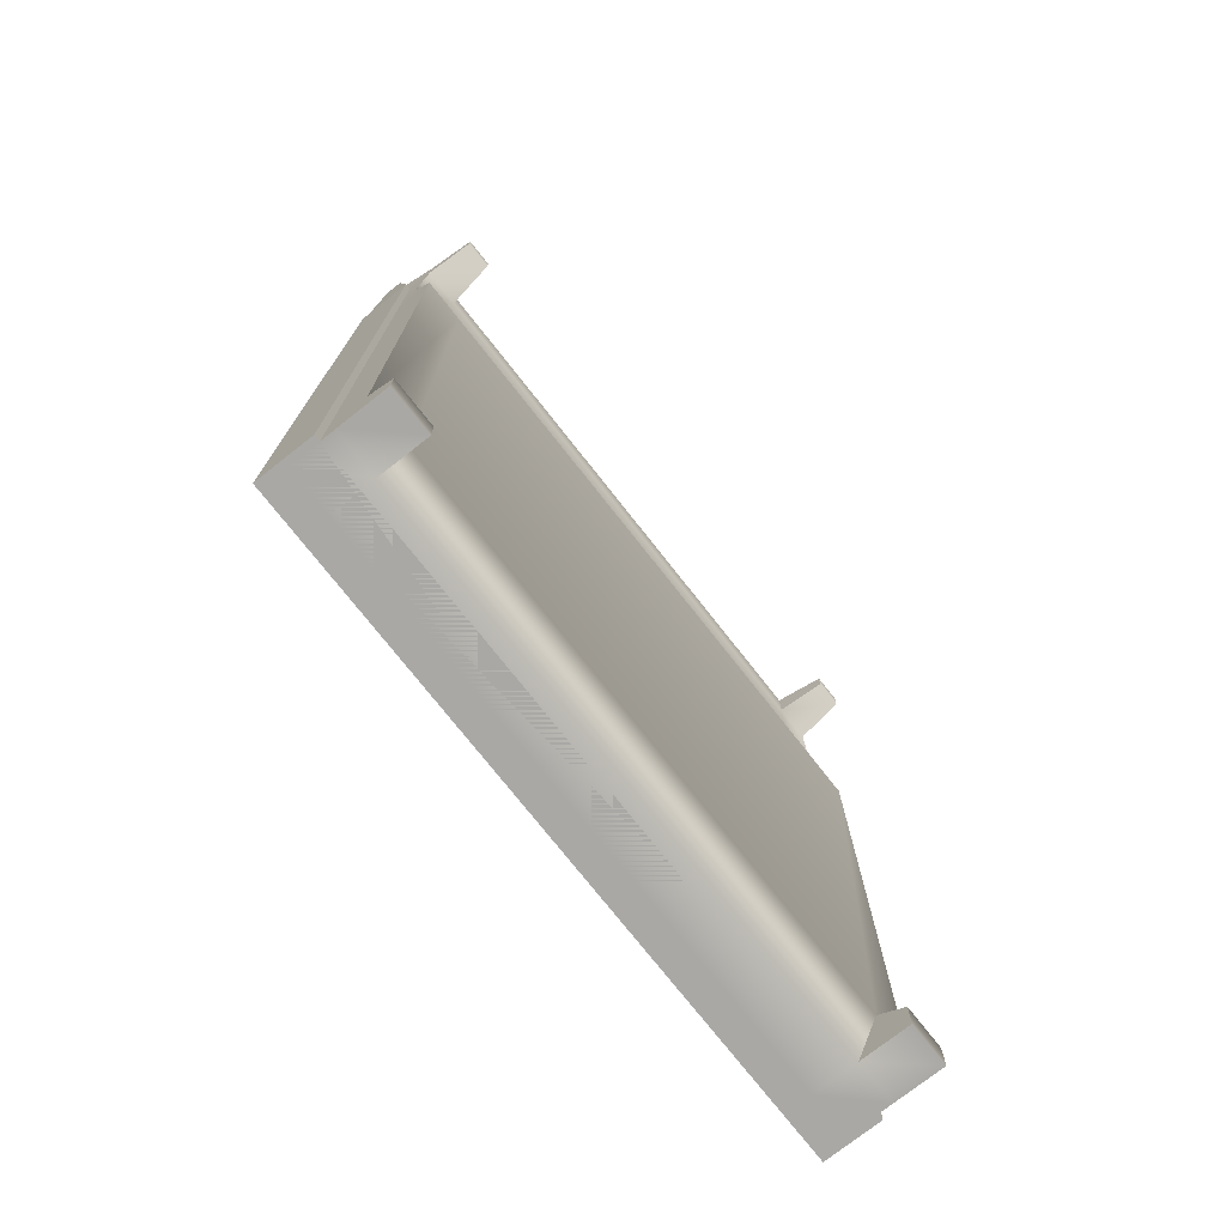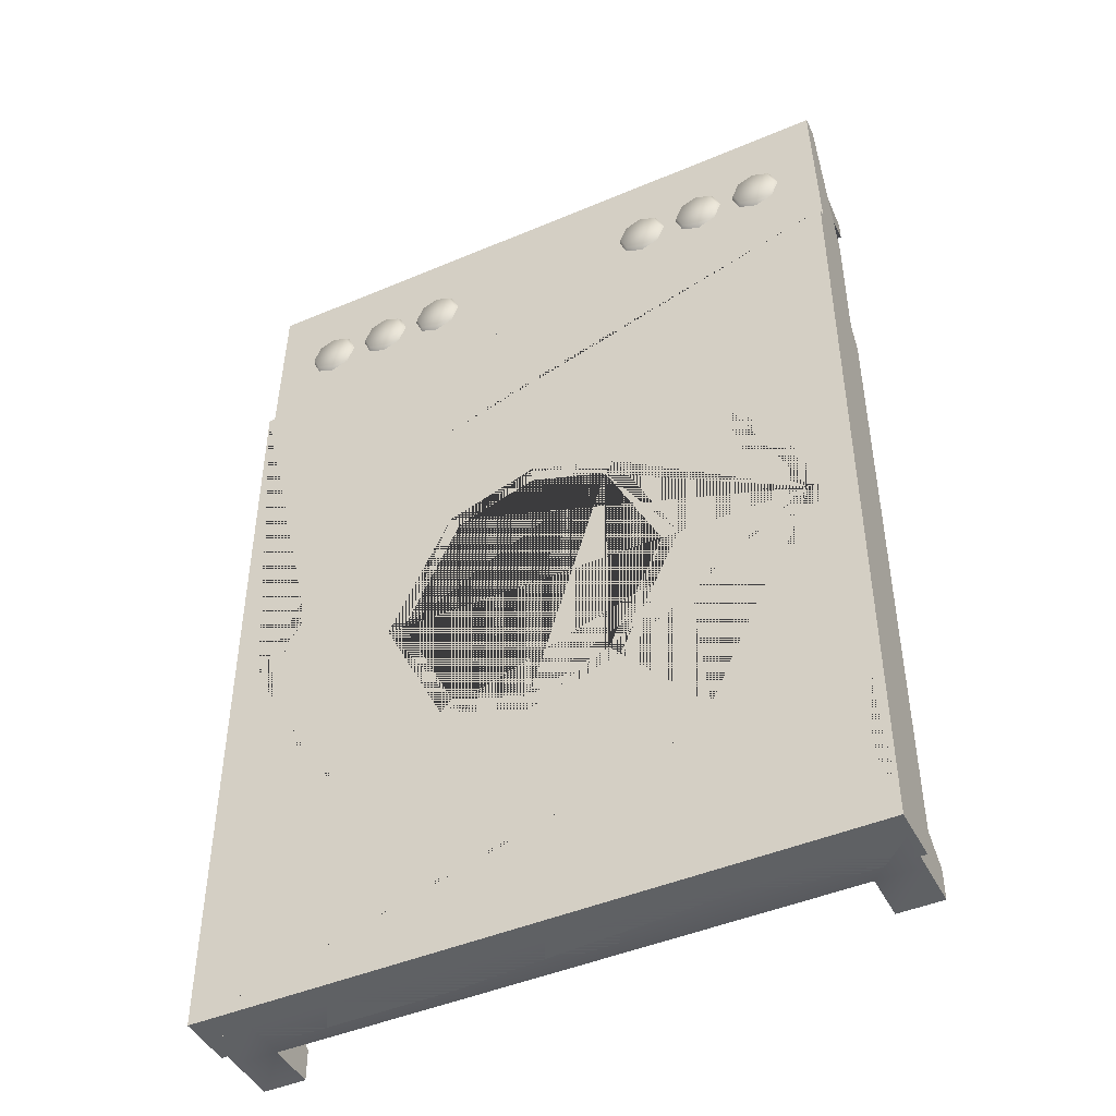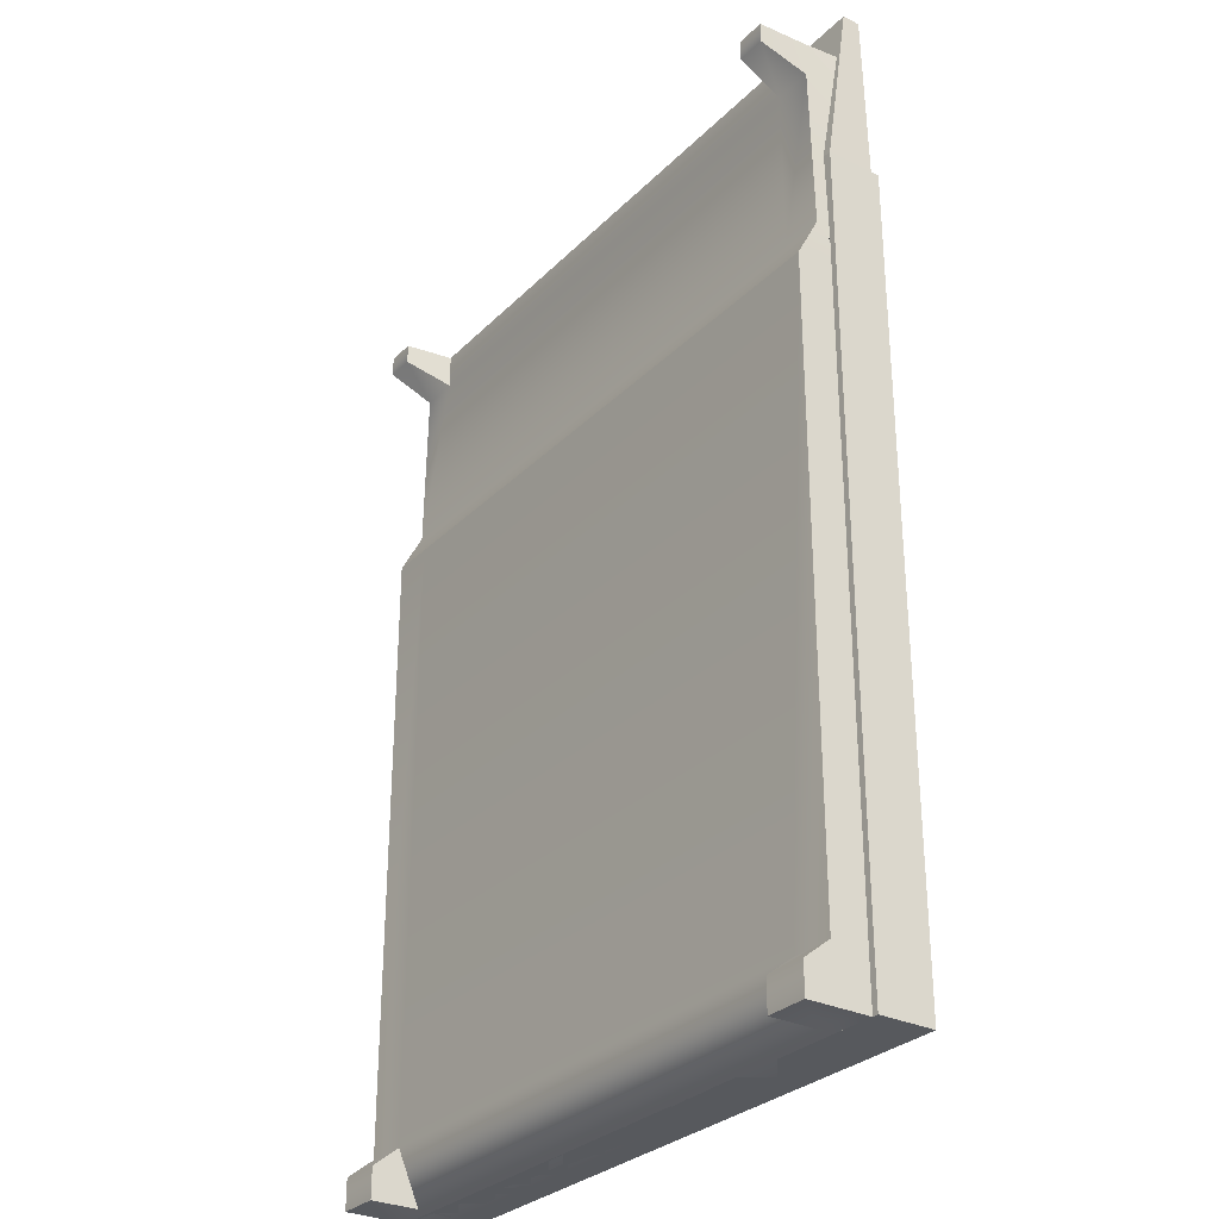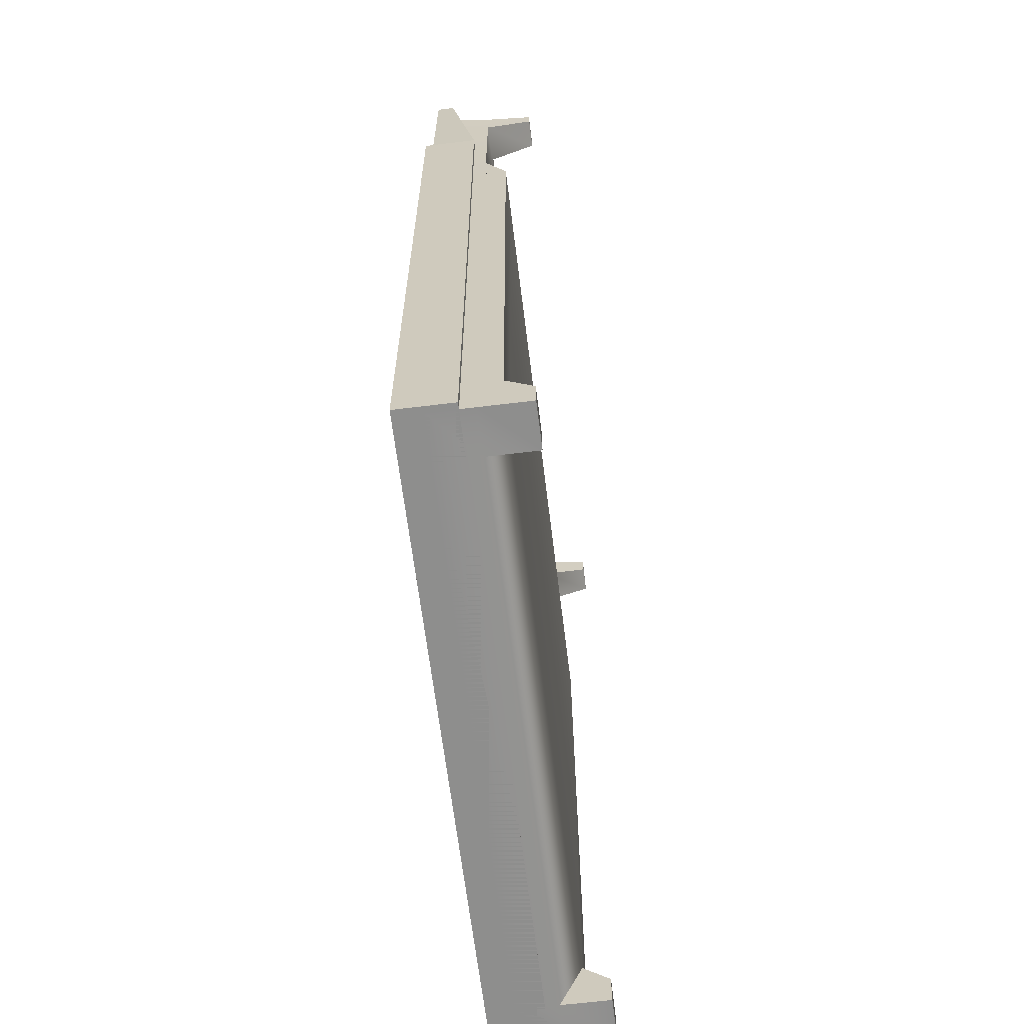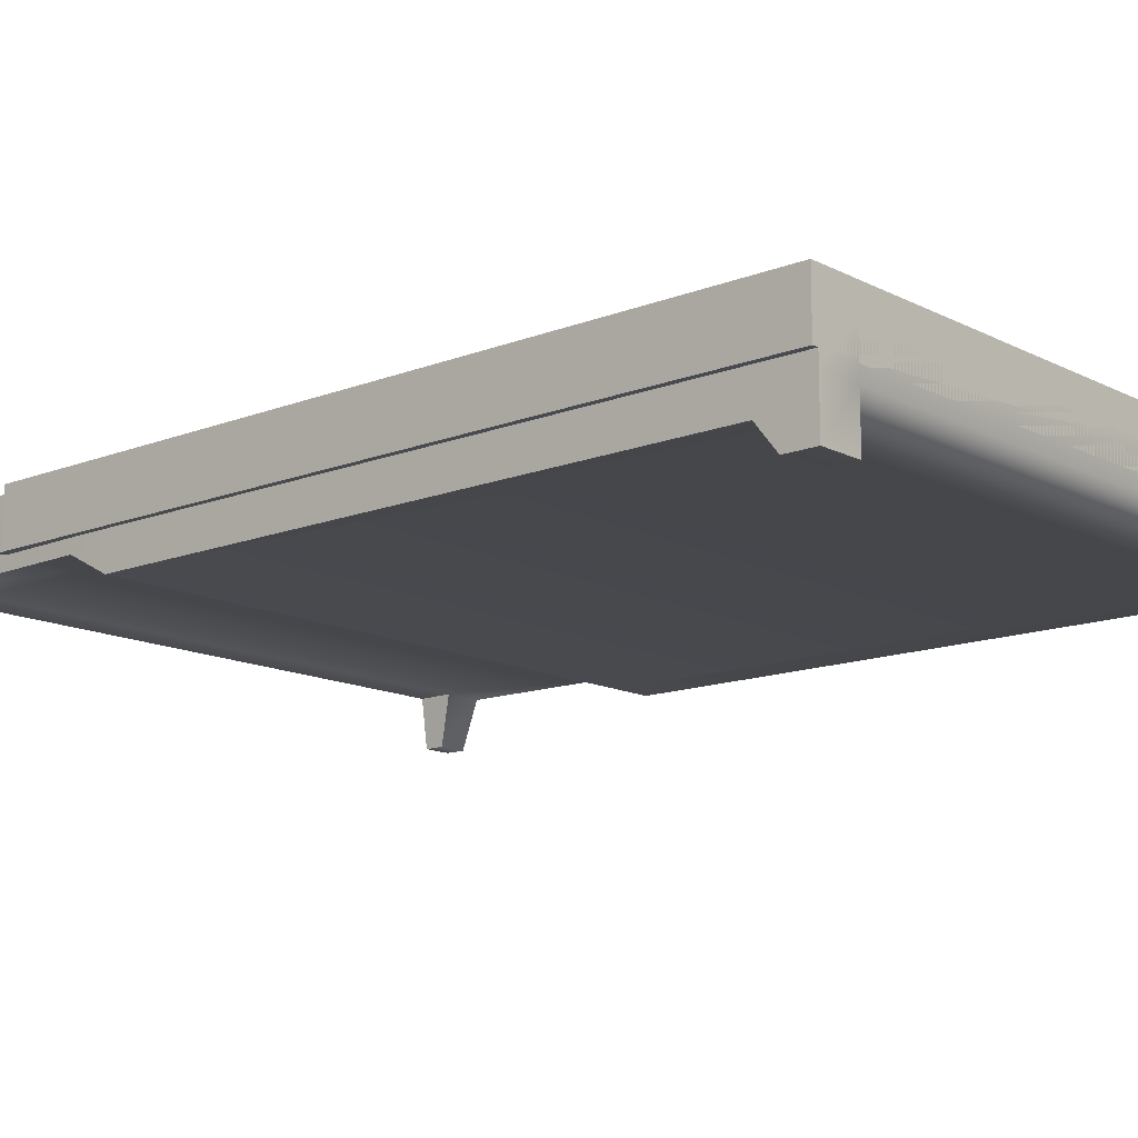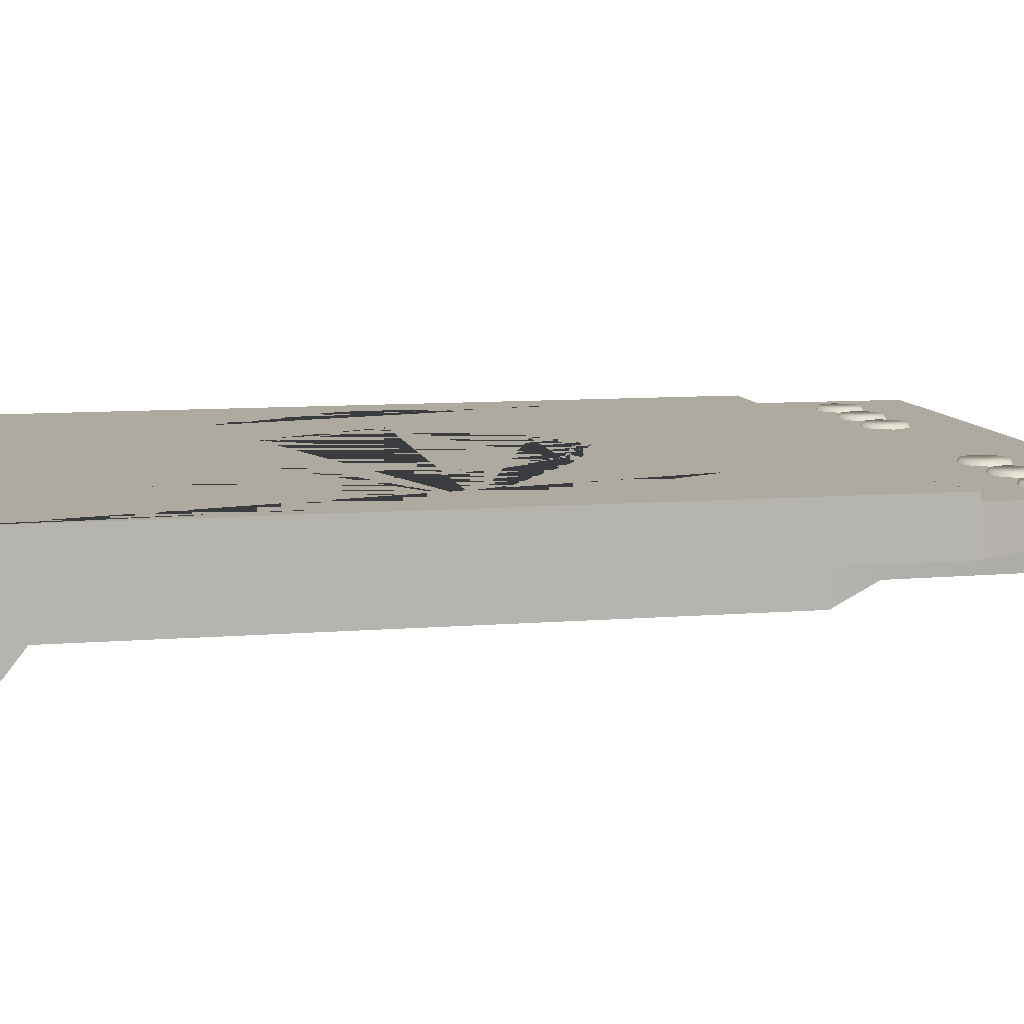
<metadata>
{"format":"obj","ext":"obj","renderer":"f3d","projection":"perspective","resolution":1024,"background":"white","views":[{"elev":-75.2,"azim":-51.8,"up":"+Z"},{"elev":-45.6,"azim":-154.0,"up":"+Z"},{"elev":-29.7,"azim":54.6,"up":"+Z"},{"elev":-64.9,"azim":-83.0,"up":"+Z"},{"elev":-13.6,"azim":131.3,"up":"+Y"},{"elev":9.4,"azim":-102.0,"up":"+Y"}]}
</metadata>
<code>
o appliance_stove_induction_Cube.263
v 3.079 -0.2609 -3.736
v 3.079 0.2609 -3.736
v 3.079 -0.2609 3.736
v 3.079 0.2609 3.736
v -3.079 -0.2609 -3.736
v -3.079 0.2609 -3.736
v -3.079 -0.2609 3.736
v -3.079 0.2609 3.736
v 3.079 -0.2609 3.736
v 3.079 0.1812 3.736
v -3.079 -0.2609 3.736
v -3.079 0.1812 3.736
v 3.042 0.1812 5.39
v 3.042 0.01481 5.39
v -3.042 0.01481 5.39
v -3.042 0.1812 5.39
v 3.022 0.01003 -3.736
v 3.022 0.01003 4.907
v -3.022 0.01003 -3.736
v -3.022 0.01003 4.907
v 2.981 -0.391 4.907
v 3.022 -0.391 -3.736
v -2.981 -0.391 4.907
v -3.022 -0.391 -3.736
v 3.022 0.01003 4.572
v -3.022 0.01003 4.572
v 2.981 -0.391 4.572
v -2.981 -0.391 4.572
v 3.022 0.01003 -3.184
v 3.022 -0.601 -3.249
v -3.022 0.01003 -3.184
v -3.022 -0.601 -3.249
v 3.022 -0.8491 -3.445
v 3.022 -0.8491 -3.736
v -2.955 -0.8491 4.907
v 2.957 -0.8491 4.907
v -2.955 -0.8491 4.715
v -3.022 -0.8491 -3.736
v 2.957 -0.8491 4.715
v -3.022 -0.8491 -3.445
v -3.022 0.01003 2.587
v -3.022 -0.391 2.988
v 3.022 0.01003 2.587
v 3.022 -0.391 2.988
v 3.022 0.01003 2.59
v 3.022 -0.601 2.59
v -3.022 0.01003 2.59
v -3.022 -0.601 2.59
v -2.609 0.01003 4.907
v -2.609 0.01003 -3.736
v -2.609 -0.391 4.907
v -2.609 -0.391 -3.736
v -2.609 -0.391 4.572
v -2.609 0.01003 4.572
v -2.609 -0.601 -3.249
v -2.609 0.01003 -3.184
v -2.676 -0.8491 4.907
v -2.609 -0.8491 -3.736
v -2.676 -0.8491 4.715
v -2.609 -0.8491 -3.445
v -2.609 0.01003 2.587
v -2.609 -0.391 2.988
v -2.609 0.01003 2.59
v -2.609 -0.601 2.59
v 2.622 0.01003 4.907
v 2.622 -0.391 4.907
v 2.622 -0.391 4.572
v 2.622 -0.601 -3.249
v 2.688 -0.8491 4.907
v 2.688 -0.8491 4.715
v 2.622 -0.8491 -3.445
v 2.622 -0.391 2.988
v 2.622 -0.601 2.59
v 2.622 0.01003 -3.736
v 2.622 -0.391 -3.736
v 2.622 0.01003 4.572
v 2.622 0.01003 -3.184
v 2.622 -0.8491 -3.736
v 2.622 0.01003 2.587
v 2.622 0.01003 2.59
v -2.417 0.1651 4.81
v -2.417 0.2158 4.772
v -2.599 0.1651 4.735
v -2.573 0.2158 4.708
v -2.674 0.1651 4.553
v -2.637 0.2158 4.553
v -2.599 0.1651 4.371
v -2.573 0.2158 4.398
v -2.417 0.1651 4.296
v -2.417 0.2158 4.334
v -2.236 0.1651 4.371
v -2.262 0.2158 4.398
v -2.16 0.1651 4.553
v -2.198 0.2158 4.553
v -2.236 0.1651 4.735
v -2.262 0.2158 4.708
v -1.797 0.1651 4.81
v -1.797 0.2158 4.772
v -1.979 0.1651 4.735
v -1.952 0.2158 4.708
v -2.054 0.1651 4.553
v -2.017 0.2158 4.553
v -1.979 0.1651 4.371
v -1.952 0.2158 4.398
v -1.797 0.1651 4.296
v -1.797 0.2158 4.334
v -1.616 0.1651 4.371
v -1.642 0.2158 4.398
v -1.54 0.1651 4.553
v -1.578 0.2158 4.553
v -1.616 0.1651 4.735
v -1.642 0.2158 4.708
v -1.177 0.1651 4.81
v -1.177 0.2158 4.772
v -1.359 0.1651 4.735
v -1.332 0.2158 4.708
v -1.434 0.1651 4.553
v -1.397 0.2158 4.553
v -1.359 0.1651 4.371
v -1.332 0.2158 4.398
v -1.177 0.1651 4.296
v -1.177 0.2158 4.334
v -0.9957 0.1651 4.371
v -1.022 0.2158 4.398
v -0.9204 0.1651 4.553
v -0.9582 0.2158 4.553
v -0.9957 0.1651 4.735
v -1.022 0.2158 4.708
v 1.174 0.1651 4.81
v 1.174 0.2158 4.772
v 0.9924 0.1651 4.735
v 1.019 0.2158 4.708
v 0.9172 0.1651 4.553
v 0.9549 0.2158 4.553
v 0.9924 0.1651 4.371
v 1.019 0.2158 4.398
v 1.174 0.1651 4.296
v 1.174 0.2158 4.334
v 1.356 0.1651 4.371
v 1.329 0.2158 4.398
v 1.431 0.1651 4.553
v 1.393 0.2158 4.553
v 1.356 0.1651 4.735
v 1.329 0.2158 4.708
v 1.794 0.1651 4.81
v 1.794 0.2158 4.772
v 1.612 0.1651 4.735
v 1.639 0.2158 4.708
v 1.537 0.1651 4.553
v 1.575 0.2158 4.553
v 1.612 0.1651 4.371
v 1.639 0.2158 4.398
v 1.794 0.1651 4.296
v 1.794 0.2158 4.334
v 1.976 0.1651 4.371
v 1.949 0.2158 4.398
v 2.051 0.1651 4.553
v 2.013 0.2158 4.553
v 1.976 0.1651 4.735
v 1.949 0.2158 4.708
v 2.414 0.1651 4.81
v 2.414 0.2158 4.772
v 2.233 0.1651 4.735
v 2.259 0.2158 4.708
v 2.157 0.1651 4.553
v 2.195 0.2158 4.553
v 2.233 0.1651 4.371
v 2.259 0.2158 4.398
v 2.414 0.1651 4.296
v 2.414 0.2158 4.334
v 2.596 0.1651 4.371
v 2.569 0.2158 4.398
v 2.671 0.1651 4.553
v 2.633 0.2158 4.553
v 2.596 0.1651 4.735
v 2.569 0.2158 4.708
v 0.8044 0.1812 4.272
v -0.8044 0.1812 4.272
v -0.7985 0.1812 4.854
v 0.7985 0.1812 4.854
v -1.744 0.2609 2.211
v 1.744 0.2609 2.211
v 1.744 0.2609 -2.211
v -1.744 0.2609 -2.211
v 1e-06 0.2609 2.817
v -2.817 0.2609 1e-06
v 2.817 0.2609 -1e-06
v -1e-06 0.2609 -2.817
v -1.636 0.2609 2.09
v 1e-06 0.2609 2.658
v 1.636 0.2609 2.09
v 2.65 0.2609 -1e-06
v 1.636 0.2609 -2.09
v -1e-06 0.2609 -2.658
v -1.636 0.2609 -2.09
v -2.65 0.2609 1e-06
v -0.854 0.2609 1.21
v 0 0.2609 1.506
v 0.854 0.2609 1.21
v 1.441 0.2609 -1e-06
v 0.854 0.2609 -1.21
v -0 0.2609 -1.506
v -0.854 0.2609 -1.21
v -1.441 0.2609 1e-06
v -0.7475 0.2609 1.09
v 0 0.2609 1.349
v 0.7475 0.2609 1.09
v 1.276 0.2609 -1e-06
v 0.7475 0.2609 -1.09
v -0 0.2609 -1.349
v -0.7475 0.2609 -1.09
v -1.276 0.2609 1e-06
f 1 2 4 3
f 3 4 8 7
f 7 8 6 5
f 5 6 2 1
f 3 7 5 1
f 205 206 207 208 209 210 211 212
f 9 11 12 10
f 14 13 16 15
f 12 11 15 16
f 11 9 14 15
f 177 178 179 180
f 9 10 13 14
f 56 50 19 31
f 22 30 33 34
f 31 19 24 32
f 25 18 21 27
f 74 17 22 75
f 49 20 23 51
f 43 25 27 44
f 20 26 28 23
f 55 32 40 60
f 49 54 26 20
f 17 29 30 22
f 47 31 32 48
f 64 48 32 55
f 63 56 31 47
f 60 40 38 58
f 57 35 37 59
f 67 27 39 70
f 75 22 34 78
f 51 23 35 57
f 27 21 36 39
f 32 24 38 40
f 23 28 37 35
f 54 61 41 26
f 53 28 42 62
f 26 41 42 28
f 45 43 44 46
f 29 45 46 30
f 61 63 47 41
f 62 42 48 64
f 41 47 48 42
f 72 62 64 73
f 79 80 63 61
f 67 53 62 72
f 76 79 61 54
f 66 51 53 67
f 24 52 58 38
f 28 53 59 37
f 57 59 53 51
f 75 68 55 52
f 80 77 56 63
f 73 64 55 68
f 65 76 54 49
f 52 55 60 58
f 65 49 51 66
f 19 50 52 24
f 77 74 50 56
f 29 17 74 77
f 18 65 66 21
f 30 68 71 33
f 18 25 76 65
f 46 73 68 30
f 45 29 77 80
f 33 71 78 34
f 36 69 70 39
f 21 66 69 36
f 25 43 79 76
f 27 67 72 44
f 43 45 80 79
f 44 72 73 46
f 75 78 71 68
f 67 70 69 66
f 50 74 75 52
f 81 82 84 83
f 83 84 86 85
f 85 86 88 87
f 87 88 90 89
f 89 90 92 91
f 91 92 94 93
f 84 82 96 94 92 90 88 86
f 93 94 96 95
f 95 96 82 81
f 97 98 100 99
f 99 100 102 101
f 101 102 104 103
f 103 104 106 105
f 105 106 108 107
f 107 108 110 109
f 100 98 112 110 108 106 104 102
f 109 110 112 111
f 111 112 98 97
f 113 114 116 115
f 115 116 118 117
f 117 118 120 119
f 119 120 122 121
f 121 122 124 123
f 123 124 126 125
f 116 114 128 126 124 122 120 118
f 125 126 128 127
f 127 128 114 113
f 129 130 132 131
f 131 132 134 133
f 133 134 136 135
f 135 136 138 137
f 137 138 140 139
f 139 140 142 141
f 132 130 144 142 140 138 136 134
f 141 142 144 143
f 143 144 130 129
f 145 146 148 147
f 147 148 150 149
f 149 150 152 151
f 151 152 154 153
f 153 154 156 155
f 155 156 158 157
f 148 146 160 158 156 154 152 150
f 157 158 160 159
f 159 160 146 145
f 161 162 164 163
f 163 164 166 165
f 165 166 168 167
f 167 168 170 169
f 169 170 172 171
f 171 172 174 173
f 164 162 176 174 172 170 168 166
f 173 174 176 175
f 175 176 162 161
f 10 12 178 177
f 12 16 179 178
f 16 13 180 179
f 13 10 177 180
f 8 4 182 185 181
f 4 2 183 187 182
f 2 6 184 188 183
f 6 8 181 186 184
f 181 185 190 189
f 185 182 191 190
f 182 187 192 191
f 187 183 193 192
f 183 188 194 193
f 188 184 195 194
f 184 186 196 195
f 186 181 189 196
f 196 189 190 191 192 193 194 195 203 202 201 200 199 198 197 204
f 195 196 204 203
f 197 198 206 205
f 198 199 207 206
f 199 200 208 207
f 200 201 209 208
f 201 202 210 209
f 202 203 211 210
f 203 204 212 211
f 204 197 205 212

</code>
